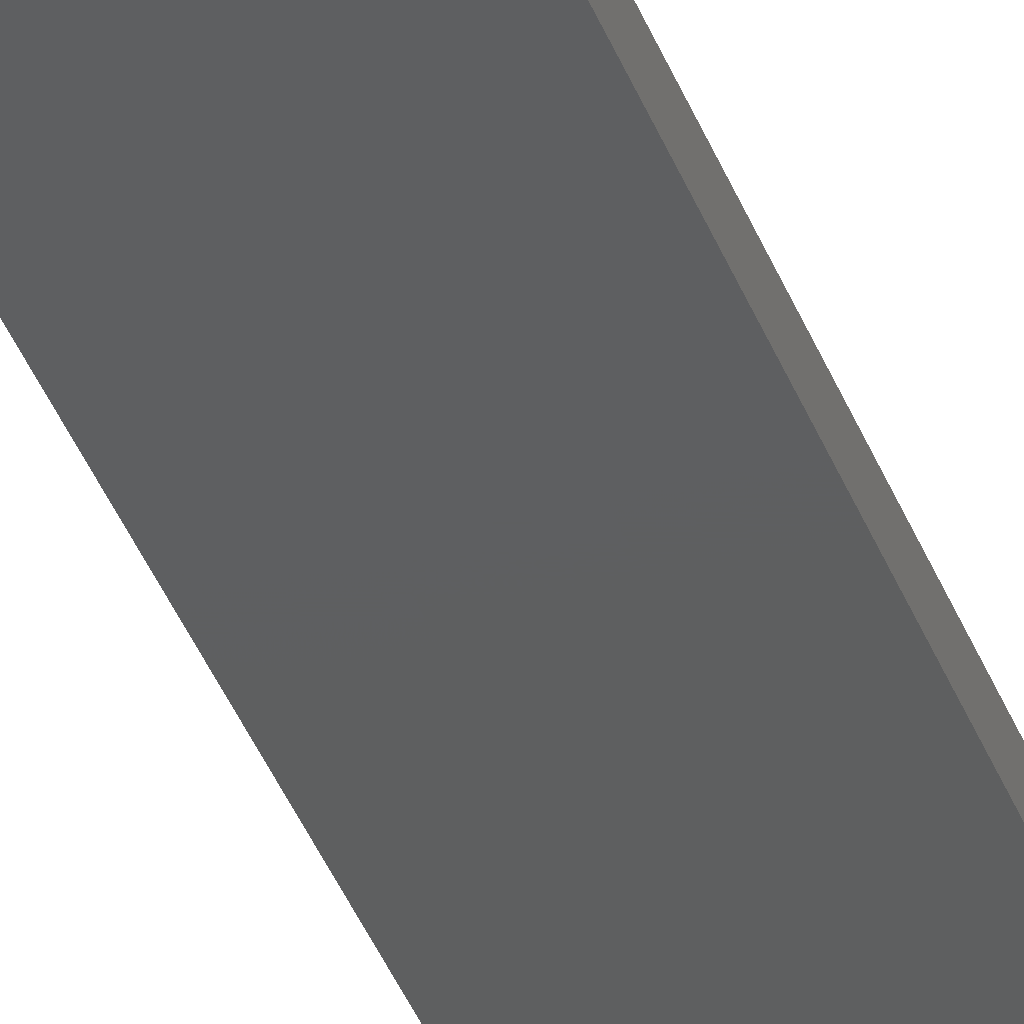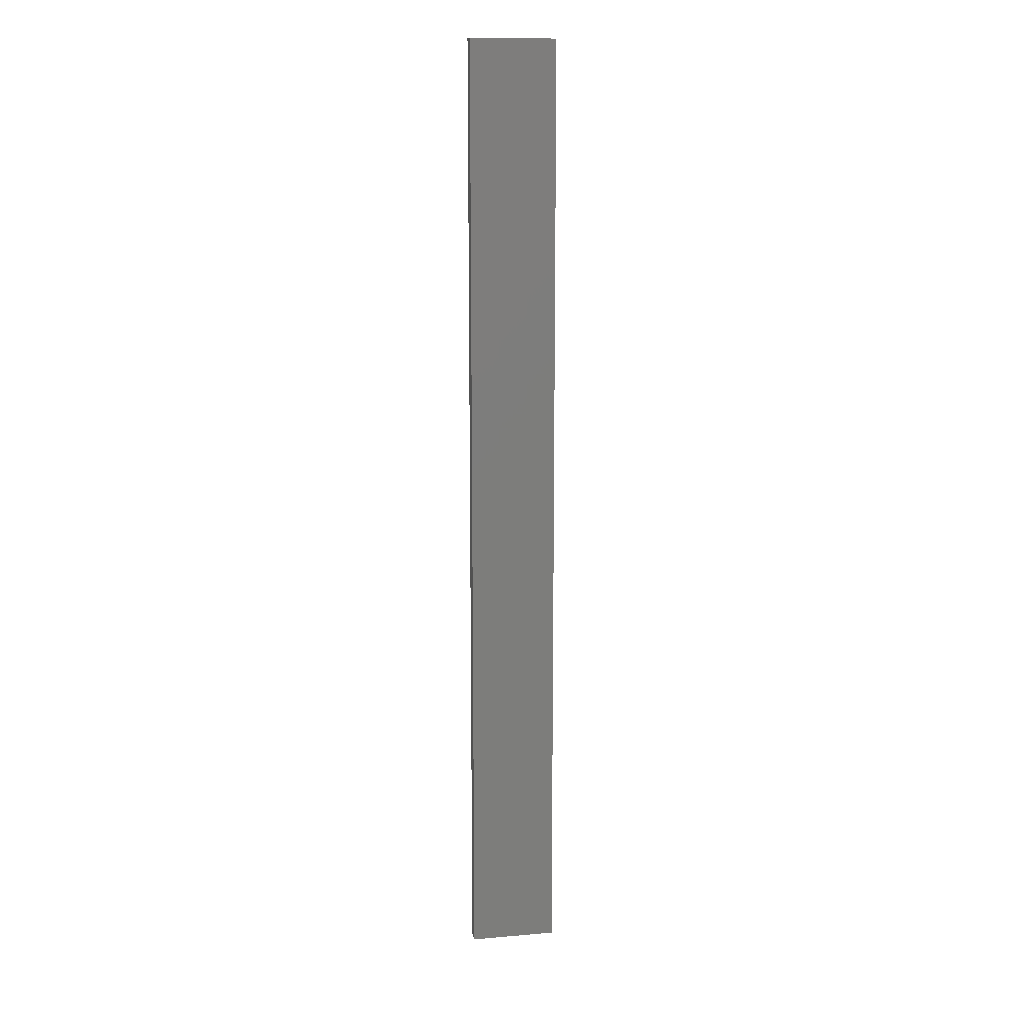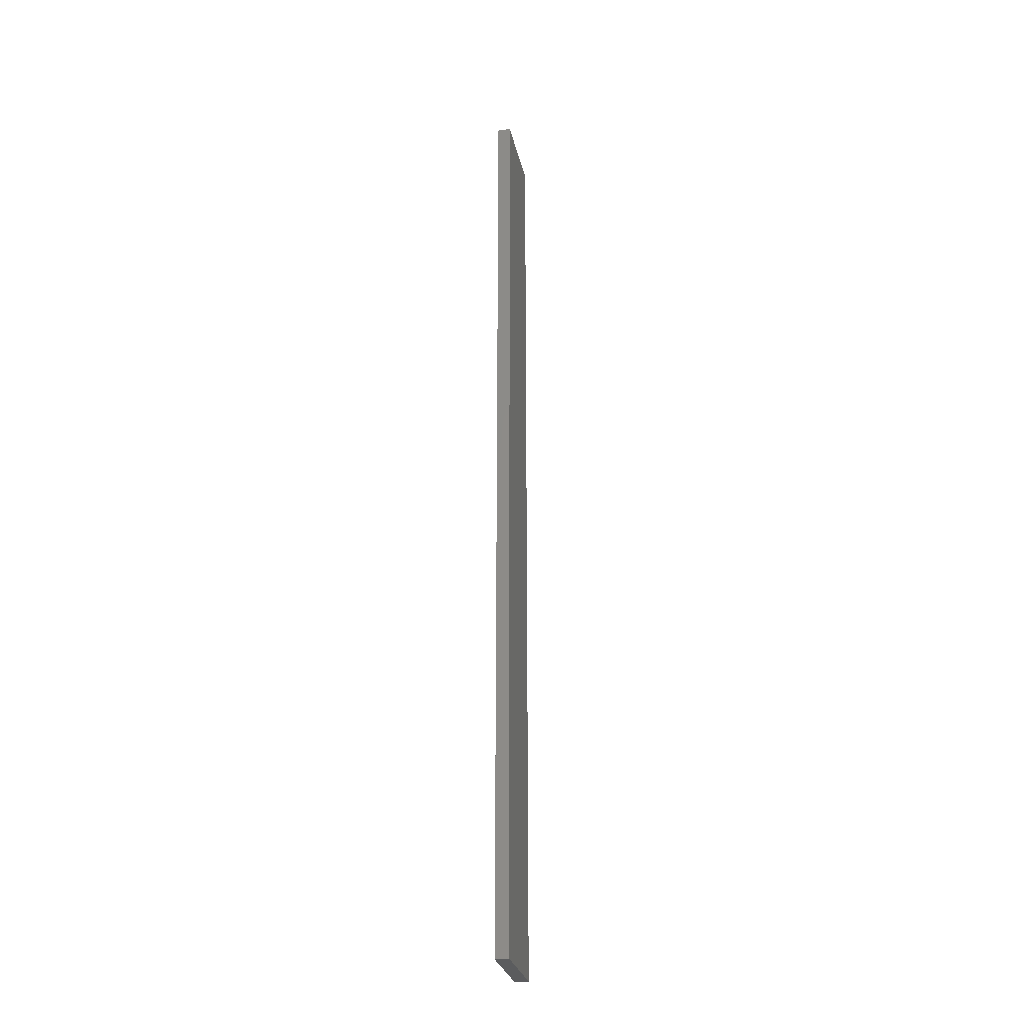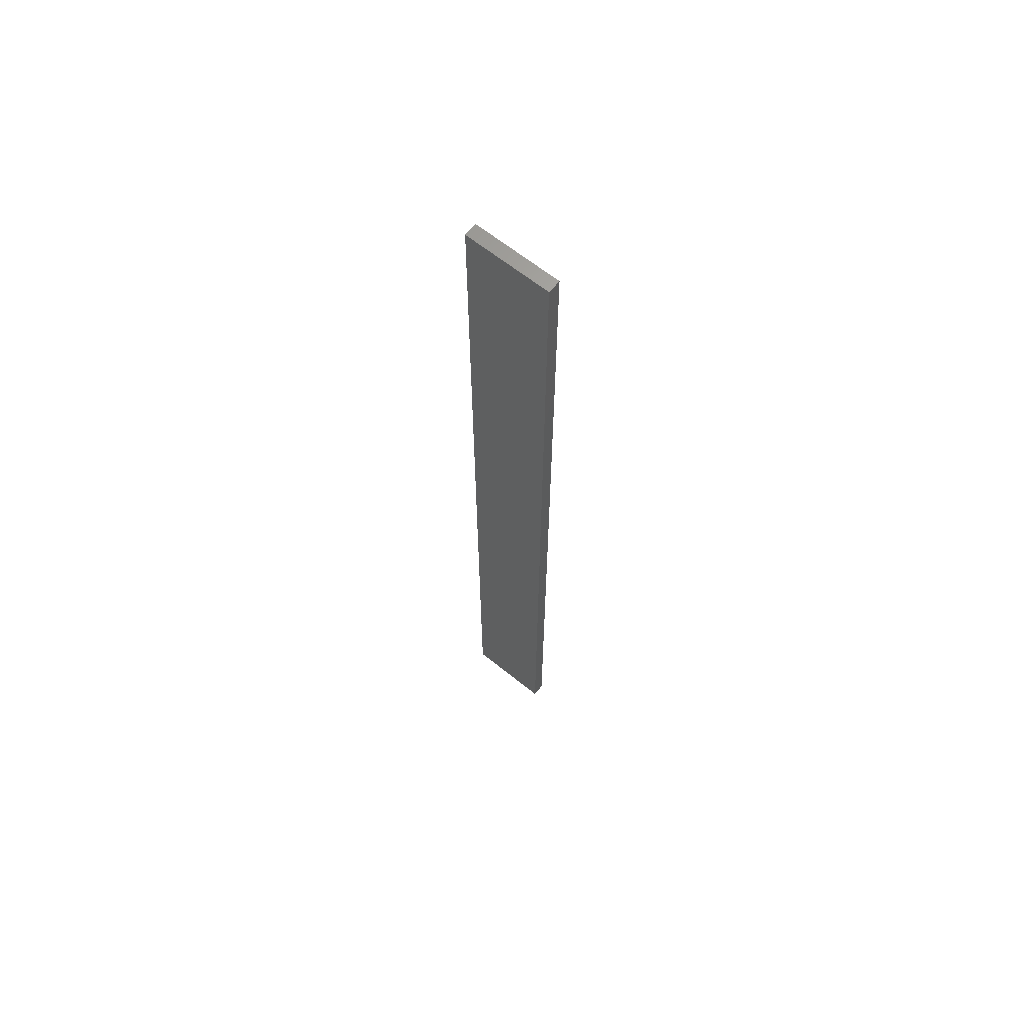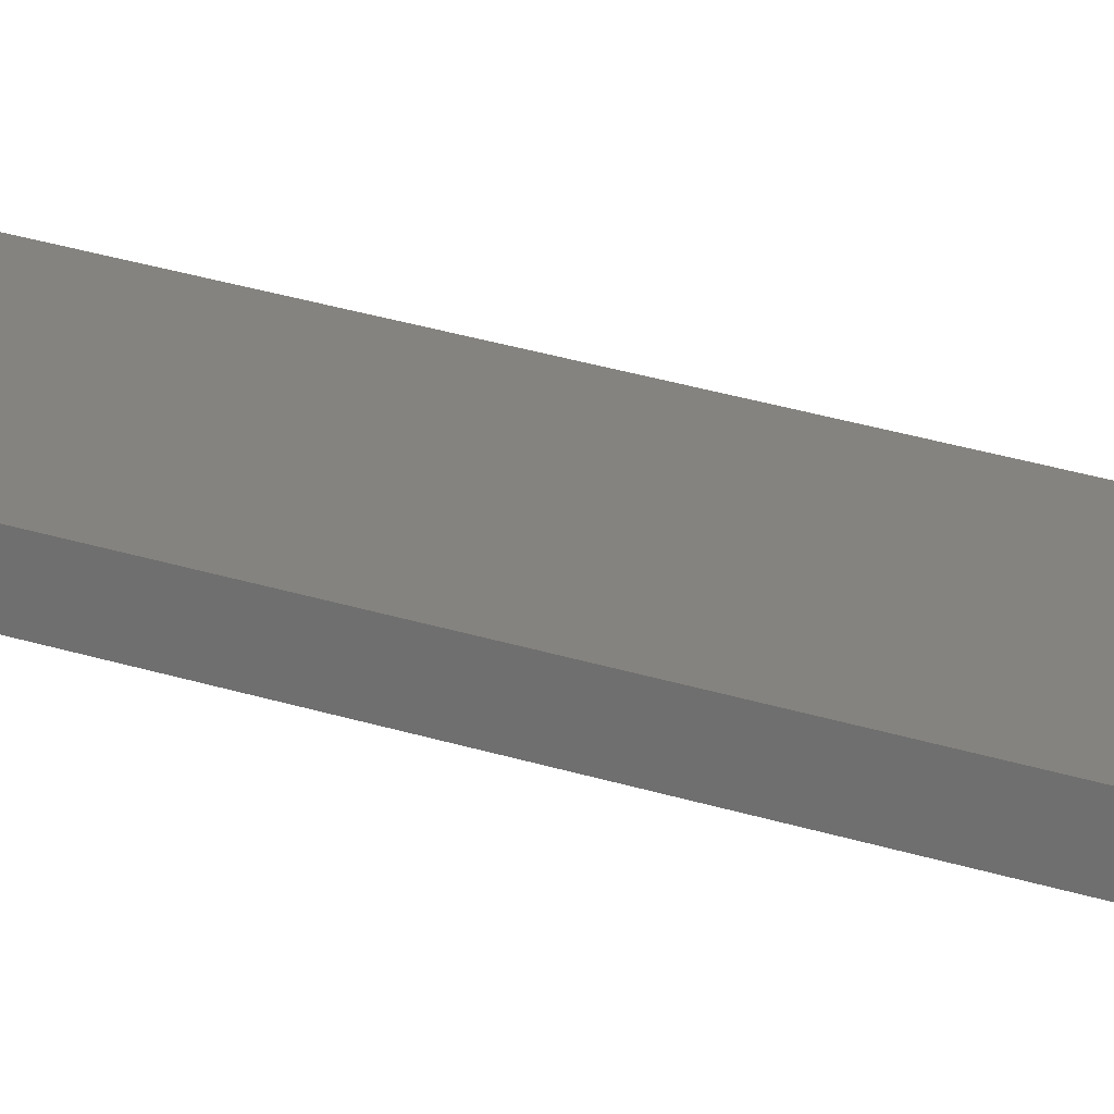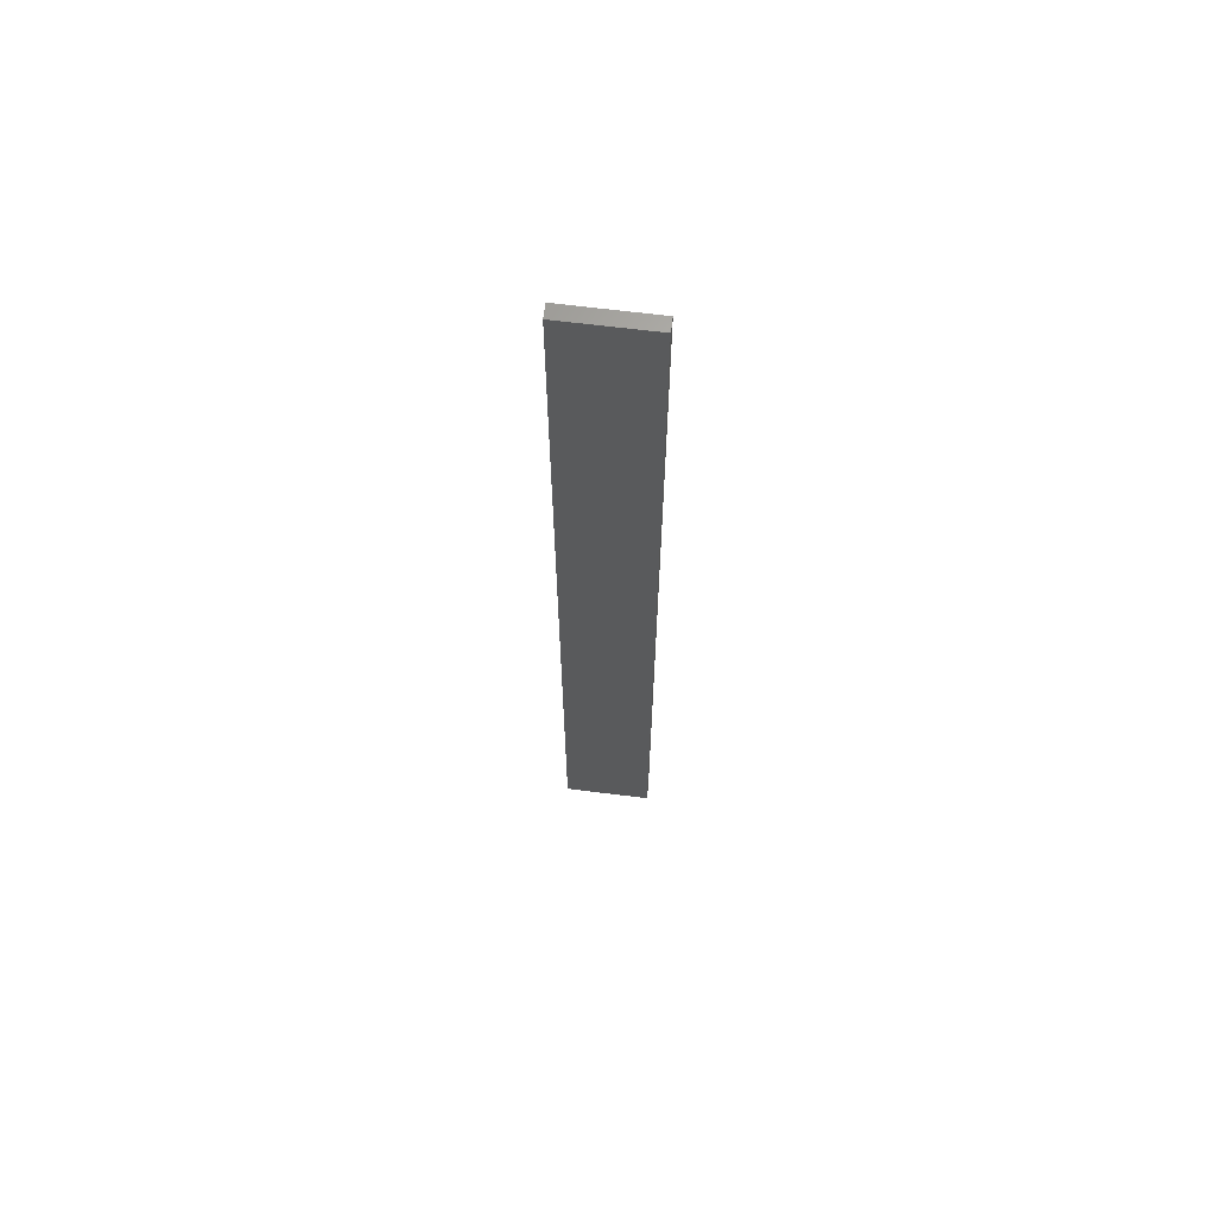
<metadata>
{"format":"stl","ext":"stl","renderer":"f3d","projection":"perspective","resolution":1024,"background":"white","views":[{"elev":-36.6,"azim":18.5,"up":"+Y"},{"elev":13.1,"azim":169.1,"up":"+Z"},{"elev":-28.5,"azim":102.3,"up":"+Z"},{"elev":64.8,"azim":39.1,"up":"+Z"},{"elev":18.8,"azim":125.7,"up":"+Y"},{"elev":65.9,"azim":-172.7,"up":"+Z"}]}
</metadata>
<code>
# stl→obj: 16 verts, 28 faces
v 0.1612 4.35 -127.2
v 0.05288 4.35 -127.2
v 0.05288 4.35 -123.6
v 0.1612 4.35 -123.6
v 0.2695 4.351 -127.2
v 0.2695 4.351 -123.6
v 0.3779 4.351 -127.2
v 0.3779 4.351 -123.6
v 0.3779 4.301 -123.6
v 0.3779 4.301 -127.2
v 0.05307 4.3 -123.6
v 0.05307 4.3 -127.2
v 0.1613 4.3 -123.6
v 0.1613 4.3 -127.2
v 0.2696 4.301 -127.2
v 0.2696 4.301 -123.6
f 1 2 3
f 1 3 4
f 5 4 6
f 5 1 4
f 7 6 8
f 7 5 6
f 7 9 10
f 8 9 7
f 11 12 13
f 12 14 13
f 13 15 16
f 14 15 13
f 16 10 9
f 15 10 16
f 12 11 2
f 11 3 2
f 16 9 8
f 6 16 8
f 13 16 6
f 4 13 6
f 3 11 13
f 3 13 4
f 10 15 7
f 15 5 7
f 14 1 15
f 15 1 5
f 12 2 14
f 14 2 1

</code>
